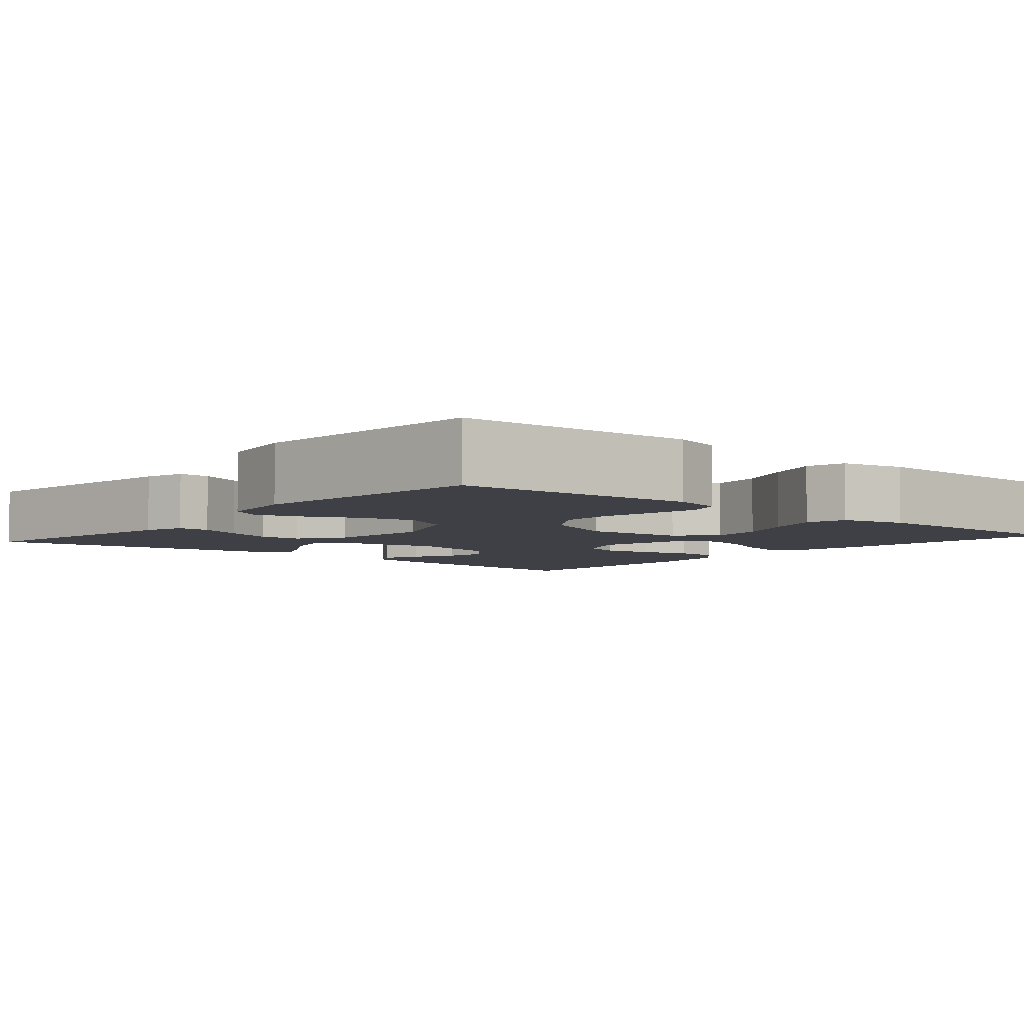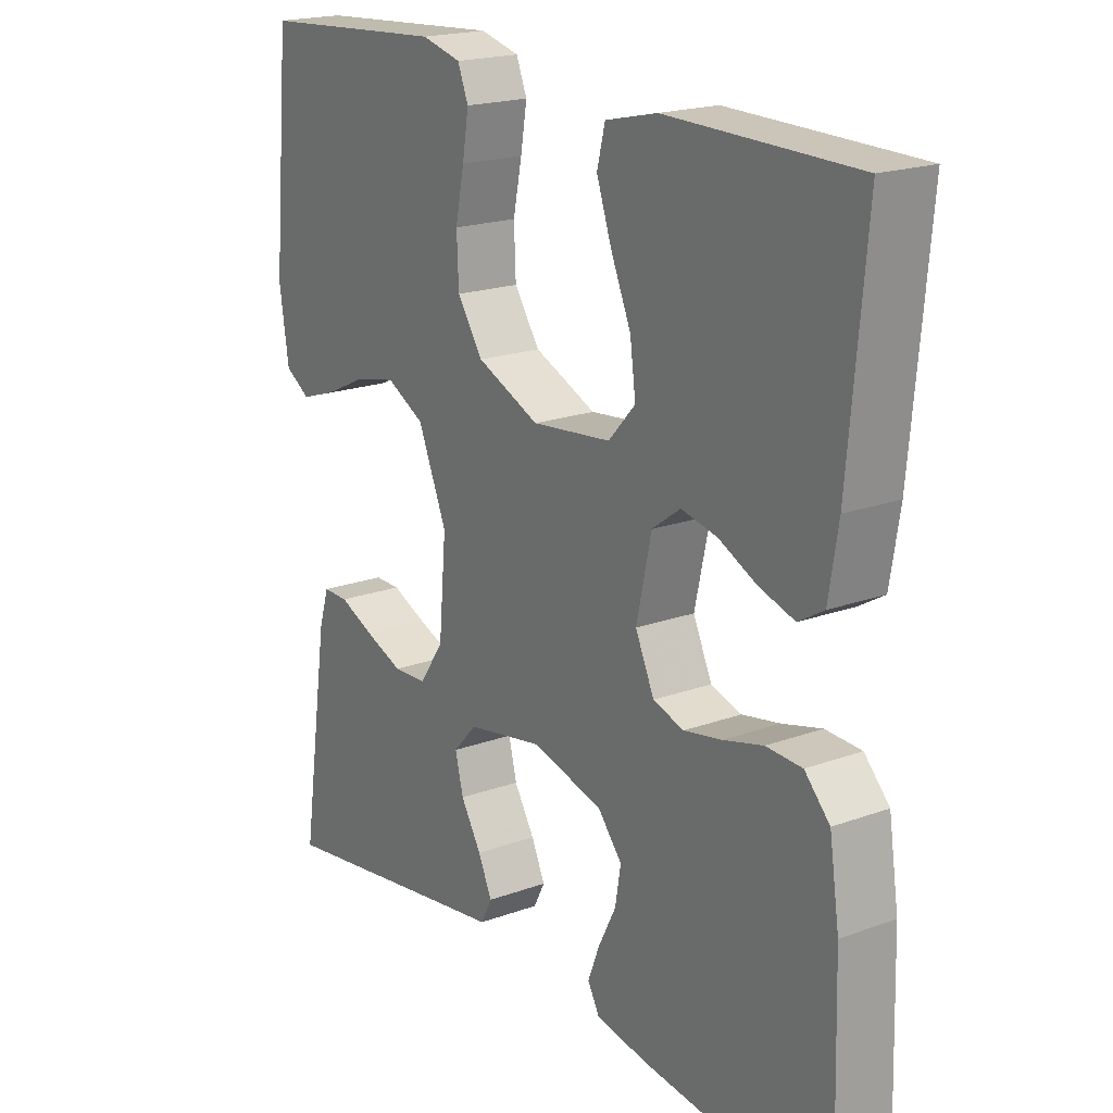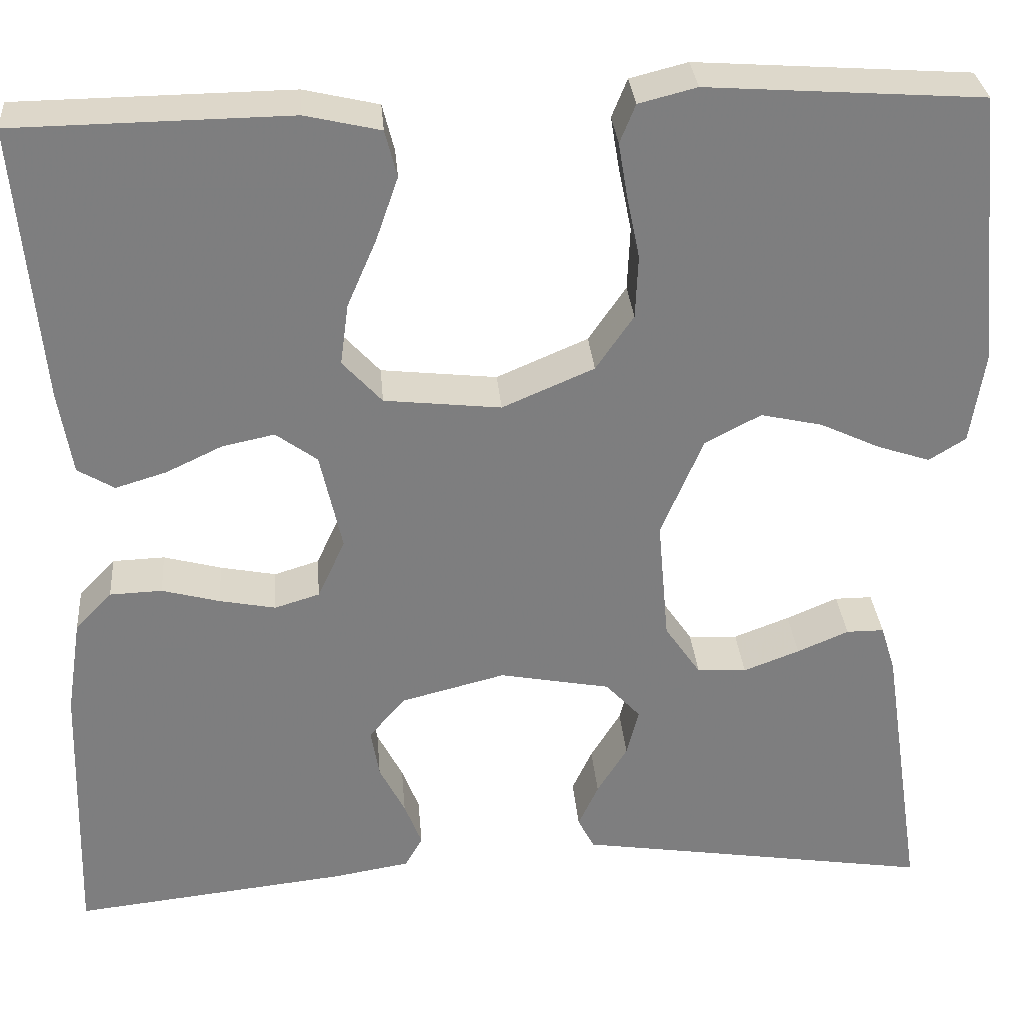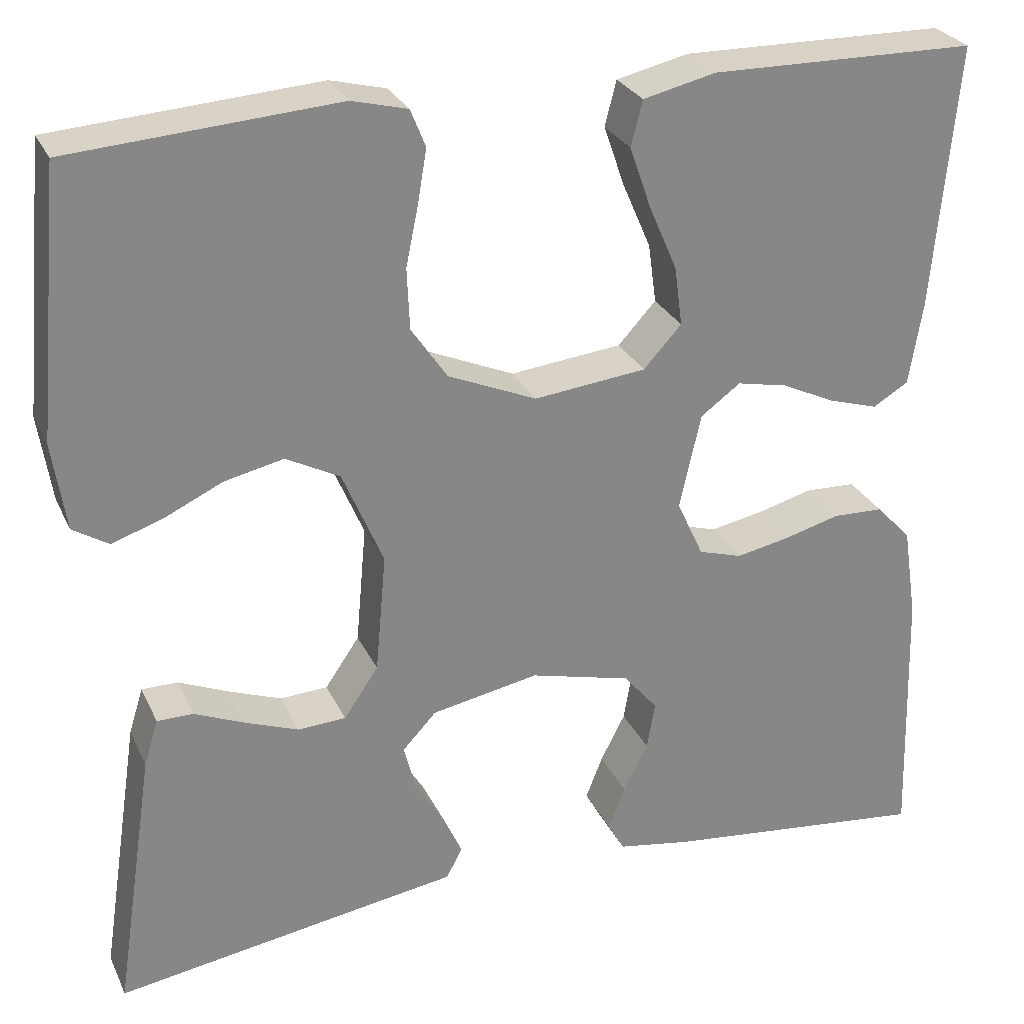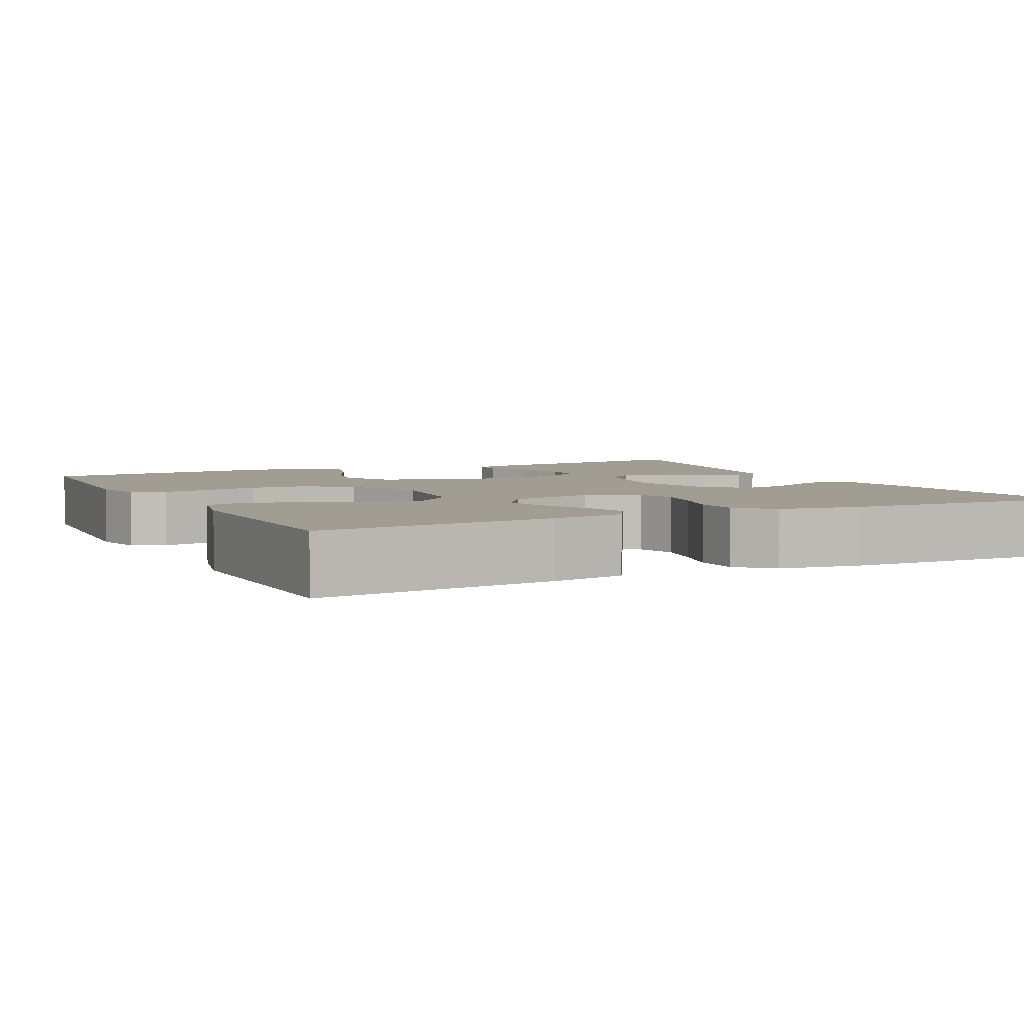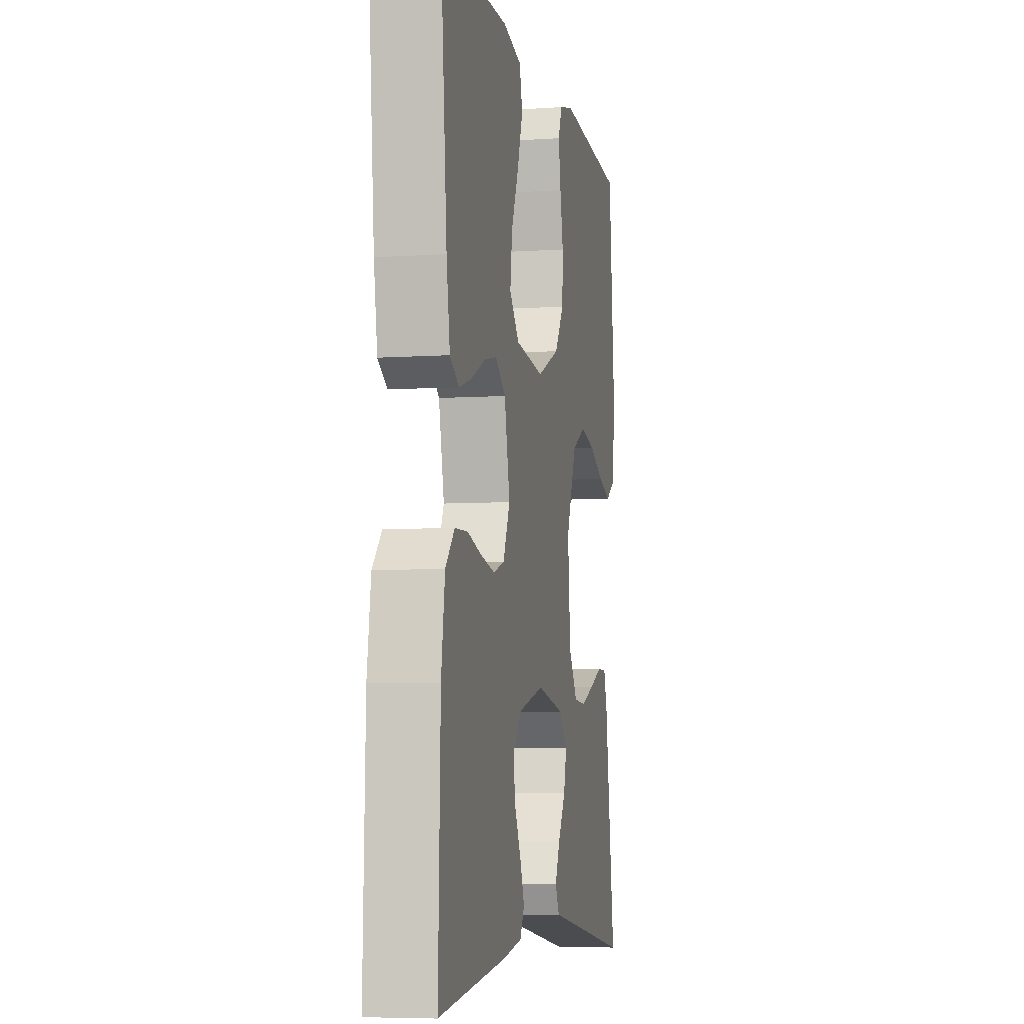
<metadata>
{"format":"obj","ext":"obj","renderer":"f3d","projection":"perspective","resolution":1024,"background":"white","views":[{"elev":-5.2,"azim":-40.5,"up":"+Y"},{"elev":19.6,"azim":55.9,"up":"+Z"},{"elev":31.0,"azim":175.3,"up":"+Z"},{"elev":27.6,"azim":-21.0,"up":"+Z"},{"elev":4.6,"azim":63.5,"up":"+Y"},{"elev":-6.2,"azim":101.3,"up":"+Z"}]}
</metadata>
<code>
v 0.5 0.07 0.5
v 0.473 0.07 0.2
v 0.458 0.07 0.107
v 0.418 0.07 0.083
v 0.362 0.07 0.1
v 0.301 0.07 0.129
v 0.244 0.07 0.141
v 0.199 0.07 0.108
v 0.175 0.07 0
v 0.205 0.07 -0.065
v 0.254 0.07 -0.08
v 0.315 0.07 -0.068
v 0.378 0.07 -0.051
v 0.435 0.07 -0.053
v 0.475 0.07 -0.095
v 0.491 0.07 -0.2
v 0.5 0.07 -0.5
v 0.2 0.07 -0.467
v 0.116 0.07 -0.453
v 0.097 0.07 -0.419
v 0.116 0.07 -0.37
v 0.144 0.07 -0.315
v 0.153 0.07 -0.261
v 0.114 0.07 -0.215
v 0 0.07 -0.186
v -0.121 0.07 -0.209
v -0.159 0.07 -0.25
v -0.146 0.07 -0.302
v -0.113 0.07 -0.356
v -0.091 0.07 -0.404
v -0.109 0.07 -0.439
v -0.2 0.07 -0.453
v -0.5 0.07 -0.5
v -0.455 0.07 -0.2
v -0.439 0.07 -0.148
v -0.398 0.07 -0.148
v -0.342 0.07 -0.172
v -0.281 0.07 -0.195
v -0.227 0.07 -0.192
v -0.188 0.07 -0.135
v -0.176 0.07 0
v -0.222 0.07 0.109
v -0.283 0.07 0.141
v -0.35 0.07 0.126
v -0.416 0.07 0.095
v -0.473 0.07 0.076
v -0.513 0.07 0.101
v -0.528 0.07 0.2
v -0.5 0.07 0.5
v -0.2 0.07 0.521
v -0.137 0.07 0.505
v -0.12 0.07 0.463
v -0.13 0.07 0.403
v -0.144 0.07 0.335
v -0.141 0.07 0.266
v -0.1 0.07 0.206
v 0 0.07 0.163
v 0.127 0.07 0.177
v 0.17 0.07 0.224
v 0.161 0.07 0.291
v 0.129 0.07 0.365
v 0.105 0.07 0.434
v 0.118 0.07 0.485
v 0.2 0.07 0.504
v 0.5 0 0.5
v 0.473 0 0.2
v 0.458 0 0.107
v 0.418 0 0.083
v 0.362 0 0.1
v 0.301 0 0.129
v 0.244 0 0.141
v 0.199 0 0.108
v 0.175 0 0
v 0.205 0 -0.065
v 0.254 0 -0.08
v 0.315 0 -0.068
v 0.378 0 -0.051
v 0.435 0 -0.053
v 0.475 0 -0.095
v 0.491 0 -0.2
v 0.5 0 -0.5
v 0.2 0 -0.467
v 0.116 0 -0.453
v 0.097 0 -0.419
v 0.116 0 -0.37
v 0.144 0 -0.315
v 0.153 0 -0.261
v 0.114 0 -0.215
v 0 0 -0.186
v -0.121 0 -0.209
v -0.159 0 -0.25
v -0.146 0 -0.302
v -0.113 0 -0.356
v -0.091 0 -0.404
v -0.109 0 -0.439
v -0.2 0 -0.453
v -0.5 0 -0.5
v -0.455 0 -0.2
v -0.439 0 -0.148
v -0.398 0 -0.148
v -0.342 0 -0.172
v -0.281 0 -0.195
v -0.227 0 -0.192
v -0.188 0 -0.135
v -0.176 0 0
v -0.222 0 0.109
v -0.283 0 0.141
v -0.35 0 0.126
v -0.416 0 0.095
v -0.473 0 0.076
v -0.513 0 0.101
v -0.528 0 0.2
v -0.5 0 0.5
v -0.2 0 0.521
v -0.137 0 0.505
v -0.12 0 0.463
v -0.13 0 0.403
v -0.144 0 0.335
v -0.141 0 0.266
v -0.1 0 0.206
v 0 0 0.163
v 0.127 0 0.177
v 0.17 0 0.224
v 0.161 0 0.291
v 0.129 0 0.365
v 0.105 0 0.434
v 0.118 0 0.485
v 0.2 0 0.504
f 60 61 62 63
f 60 63 64 1
f 51 52 53 54
f 49 50 51 54
f 49 54 55
f 48 49 55 56
f 44 45 46 47
f 43 44 47 48
f 34 35 36 37
f 32 33 34 37
f 32 37 38
f 31 32 38 39
f 28 29 30 31
f 19 20 21 22
f 17 18 19 22
f 17 22 23
f 16 17 23 24
f 12 13 14 15
f 11 12 15 16
f 10 11 16 24
f 3 4 5 6
f 3 6 7
f 2 3 7
f 59 60 1 2
f 58 59 2 7
f 57 58 7 8
f 43 48 56 57
f 42 43 57 8
f 41 42 8 9
f 40 41 9 10
f 28 31 39
f 27 28 39 40
f 26 27 40
f 25 26 40 10
f 10 24 25
f 127 126 125 124
f 65 128 127 124
f 118 117 116 115
f 118 115 114 113
f 119 118 113
f 120 119 113 112
f 111 110 109 108
f 112 111 108 107
f 101 100 99 98
f 101 98 97 96
f 102 101 96
f 103 102 96 95
f 95 94 93 92
f 86 85 84 83
f 86 83 82 81
f 87 86 81
f 88 87 81 80
f 79 78 77 76
f 80 79 76 75
f 88 80 75 74
f 70 69 68 67
f 71 70 67
f 71 67 66
f 66 65 124 123
f 71 66 123 122
f 72 71 122 121
f 121 120 112 107
f 72 121 107 106
f 73 72 106 105
f 74 73 105 104
f 103 95 92
f 104 103 92 91
f 104 91 90
f 74 104 90 89
f 89 88 74
f 1 65 66 2
f 2 66 67 3
f 3 67 68 4
f 4 68 69 5
f 5 69 70 6
f 6 70 71 7
f 7 71 72 8
f 8 72 73 9
f 9 73 74 10
f 10 74 75 11
f 11 75 76 12
f 12 76 77 13
f 13 77 78 14
f 14 78 79 15
f 15 79 80 16
f 16 80 81 17
f 17 81 82 18
f 18 82 83 19
f 19 83 84 20
f 20 84 85 21
f 21 85 86 22
f 22 86 87 23
f 23 87 88 24
f 24 88 89 25
f 25 89 90 26
f 26 90 91 27
f 27 91 92 28
f 28 92 93 29
f 29 93 94 30
f 30 94 95 31
f 31 95 96 32
f 32 96 97 33
f 33 97 98 34
f 34 98 99 35
f 35 99 100 36
f 36 100 101 37
f 37 101 102 38
f 38 102 103 39
f 39 103 104 40
f 40 104 105 41
f 41 105 106 42
f 42 106 107 43
f 43 107 108 44
f 44 108 109 45
f 45 109 110 46
f 46 110 111 47
f 47 111 112 48
f 48 112 113 49
f 49 113 114 50
f 50 114 115 51
f 51 115 116 52
f 52 116 117 53
f 53 117 118 54
f 54 118 119 55
f 55 119 120 56
f 56 120 121 57
f 57 121 122 58
f 58 122 123 59
f 59 123 124 60
f 60 124 125 61
f 61 125 126 62
f 62 126 127 63
f 63 127 128 64
f 64 128 65 1

</code>
